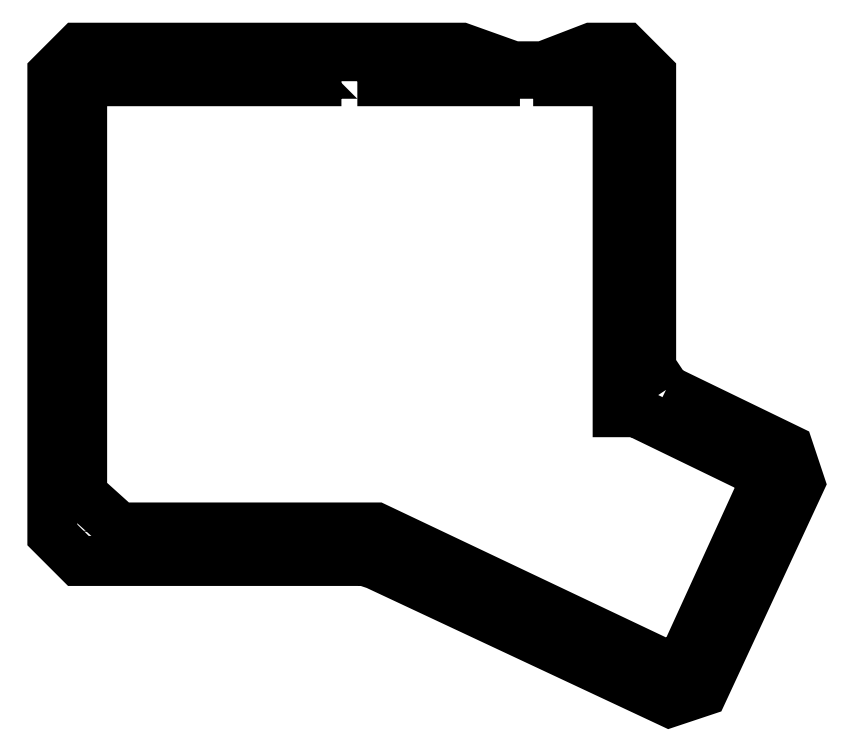
<metadata>
{"format":"dxf","ext":"dxf","renderer":"ezdxf+matplotlib","layout":"modelspace","background":"white","min_lineweight":24,"dpi":150}
</metadata>
<code>
0
SECTION
2
ENTITIES
0
CIRCLE
8
0
10
174,816573734
20
177,43412373400002
30
0
40
1,5000000000000002
0
CIRCLE
8
0
10
121,33330000000001
20
179,25299999999999
30
0
40
1,5000000000000002
0
LWPOLYLINE
8
0
90
21
70
1
43
0
10
102,90560000000001
20
174,80799999999999
10
102,90560000000001
20
176,58600000000001
10
91,399400000000014
20
176,58600000000001
10
91,399400000000014
20
174,80799999999999
10
32,064999999999998
20
174,80799999999999
10
28,890000000000001
20
171,63299999999998
10
28,890000000000001
20
63,683000000000007
10
38,414999999999999
20
54,158000000000008
10
107,65540000000001
20
54,158000000000008
10
185,82390000000001
20
17,714080000000003
10
190,04283999999998
20
19,248240000000003
10
211,72682000000006
20
65,750560000000007
10
210,19012000000004
20
69,969499999999996
10
177,09900000000002
20
85,400000000000006
10
172,1968
20
85,400000000000006
10
172,1968
20
171,63299999999998
10
168,99640000000002
20
174,80799999999999
10
156,9314
20
174,80799999999999
10
156,9314
20
176,58600000000001
10
139,761
20
176,58600000000001
10
139,761
20
174,80799999999999
0
LWPOLYLINE
8
0
90
18
70
1
43
0
10
185,12867954700002
20
91,465051085400034
42
-0,29148228585399893
10
181,08680000000004
20
97,809302292900014
10
181,08680000000007
20
176,69799999999998
42
0,41421356237300588
10
174,08680000000001
20
183,69799999999998
10
165,97380000000001
20
183,69799999999998
10
152,0941
20
178,58498
10
144,75069999999999
20
178,58498
10
130,87099999999998
20
183,69799999999998
10
27
20
183,69799999999995
42
0,41421356237299245
10
20
20
176,69799999999998
10
20,000000000000004
20
52,268000000000008
42
0,41421356237299978
10
27
20
45,268000000000008
10
104,132792006
20
45,268000000000001
42
-0,10949751085899723
10
107,09061076700002
20
44,612391868200007
10
186,658588995
20
7,5170068933900041
42
0,41419101926399859
10
195,96057194900001
20
10,903091696700002
10
221,924958355
20
66,584373902799982
42
0,41422217770100178
10
218,53891461500001
20
75,886932175200002
0
CIRCLE
8
0
10
26,2638762658
20
177,43412373400002
30
0
40
1,5000000000000002
0
CIRCLE
8
0
10
26,263876000000003
20
53,119376265800007
30
0
40
1,5000000000000002
0
CIRCLE
8
0
10
106,66988000000002
20
49,713000000000001
30
0
40
1,5000000000000002
0
CIRCLE
8
0
10
216,55853472900003
20
69,898485122400004
30
0
40
1,5000000000000002
0
CIRCLE
8
0
10
189,97209671499999
20
12,882405197300002
30
0
40
1,5000000000000002
0
ENDSEC
0
EOF

</code>
